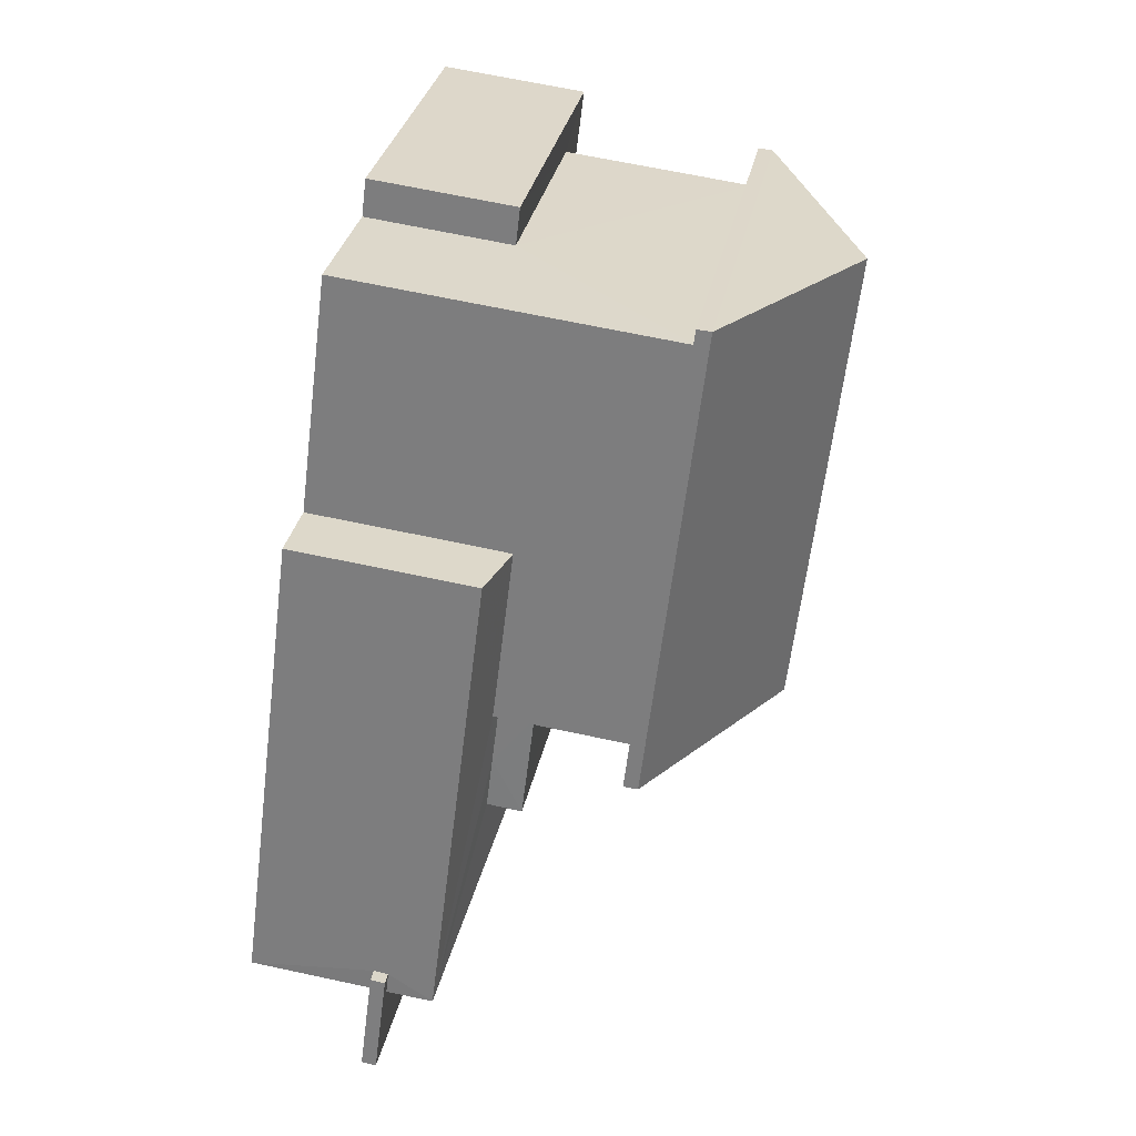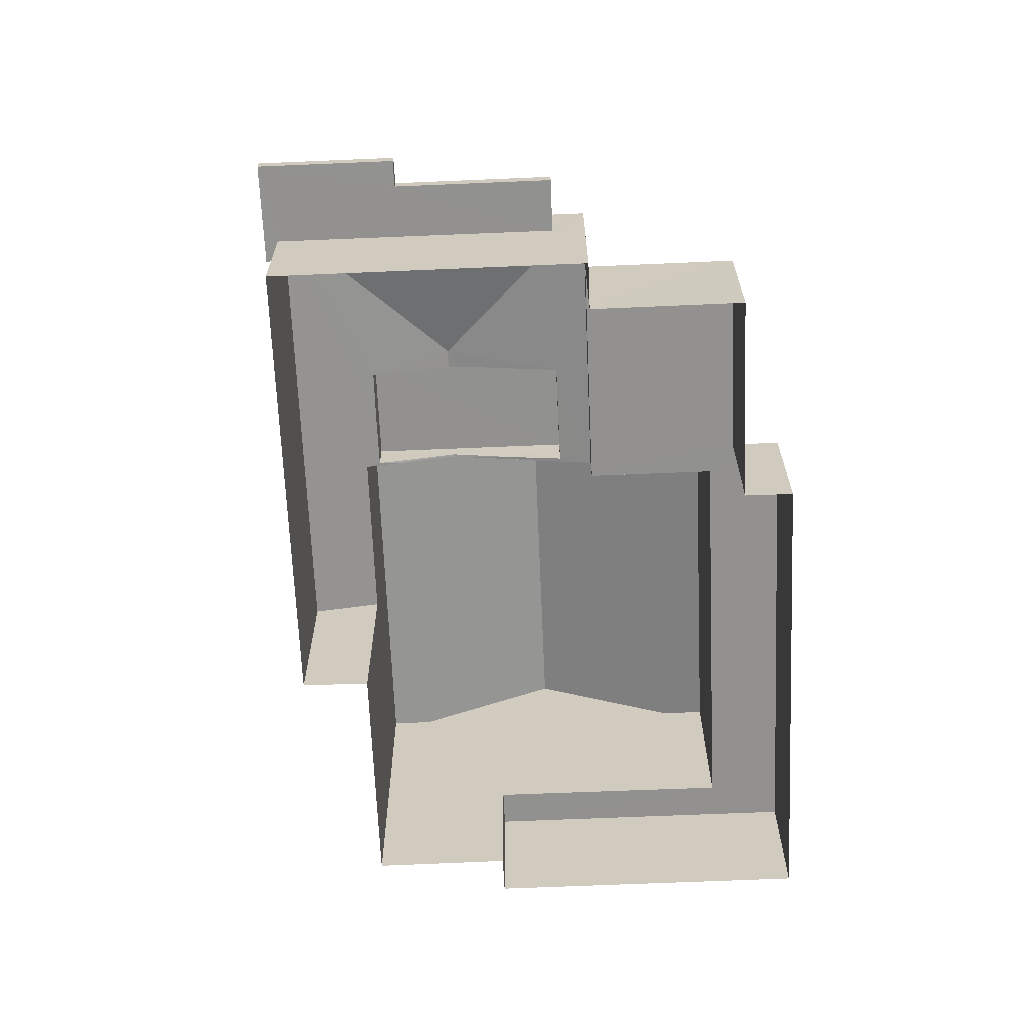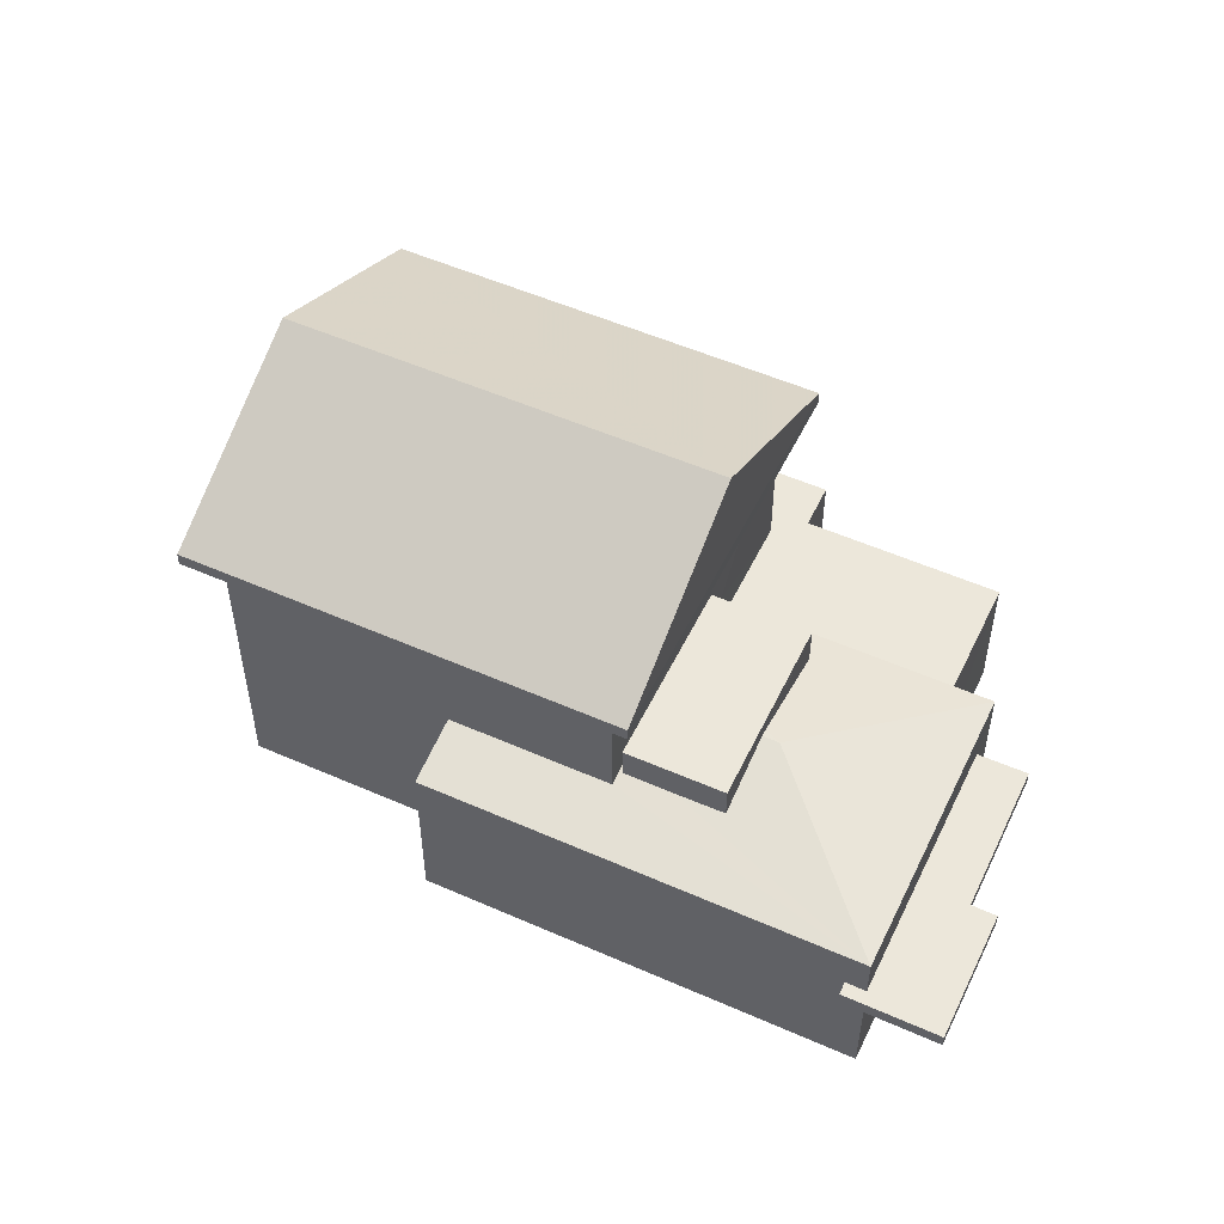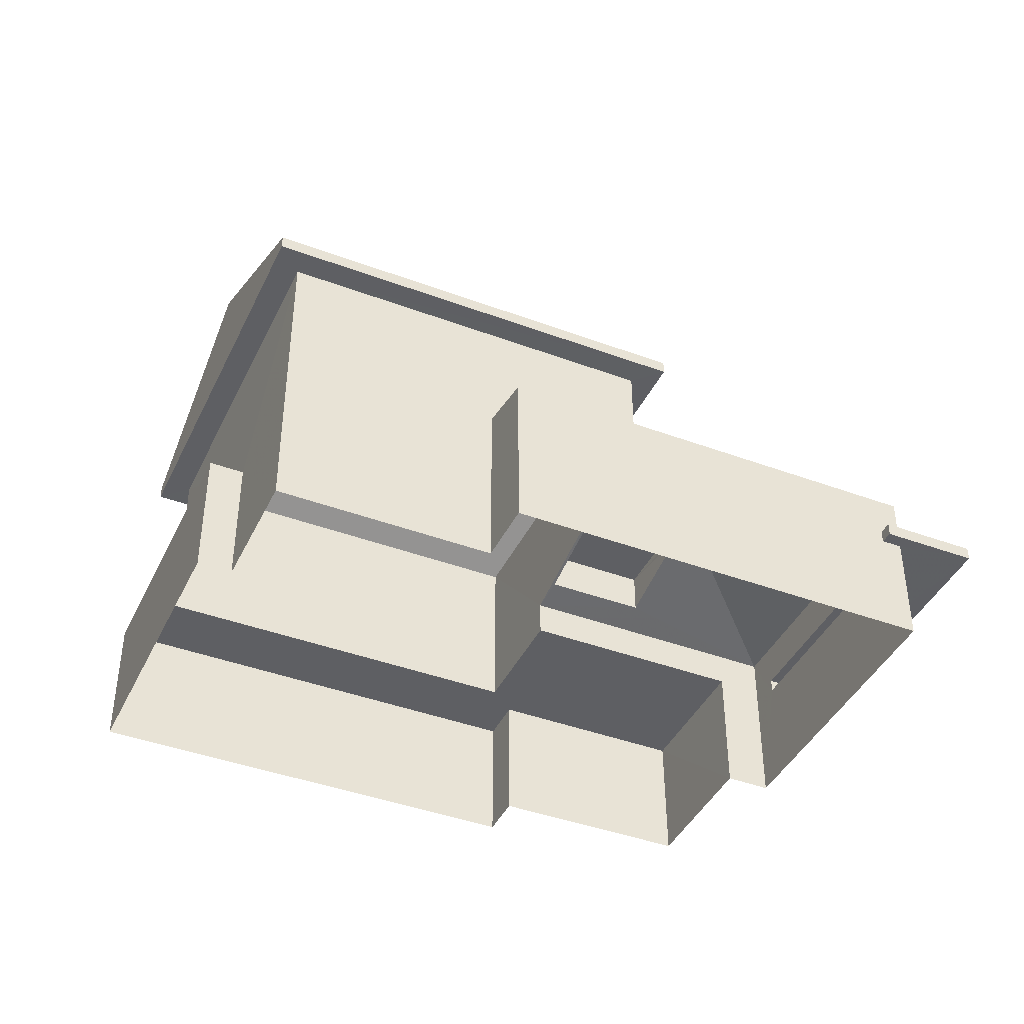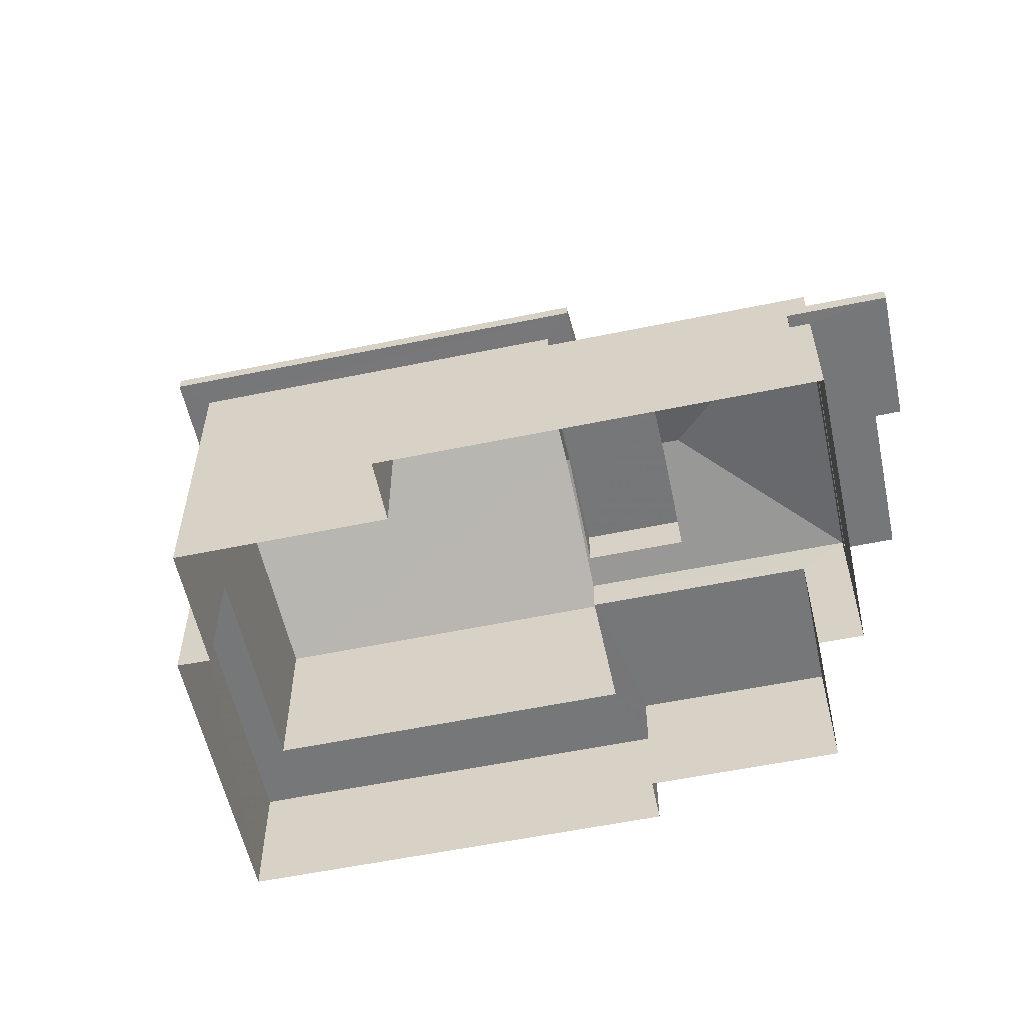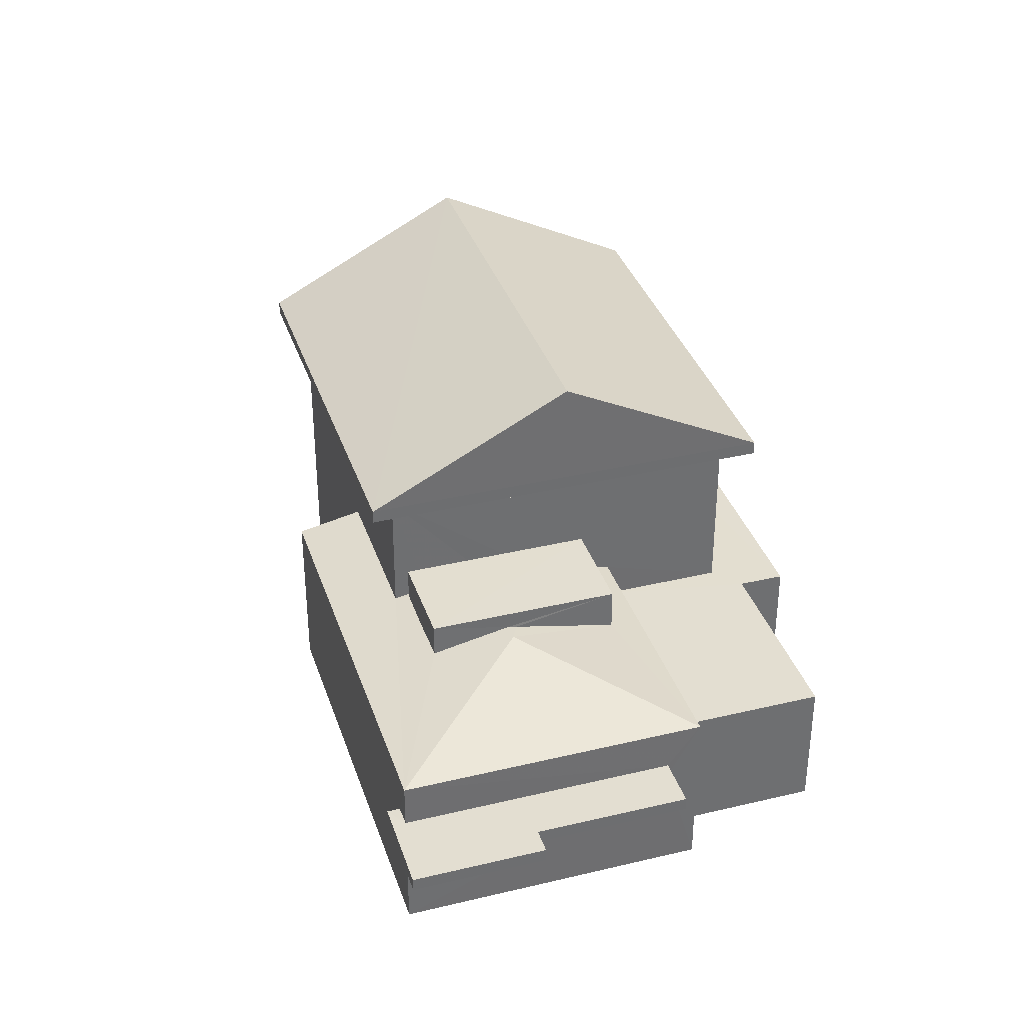
<metadata>
{"format":"obj","ext":"obj","renderer":"f3d","projection":"perspective","resolution":1024,"background":"white","views":[{"elev":63.1,"azim":-77.5,"up":"+Y"},{"elev":-66.1,"azim":-31.0,"up":"+Z"},{"elev":53.1,"azim":-98.1,"up":"+Z"},{"elev":-41.9,"azim":-147.6,"up":"+Z"},{"elev":-57.0,"azim":-111.3,"up":"+Z"},{"elev":35.9,"azim":-50.9,"up":"+Z"}]}
</metadata>
<code>
v -8.916e+04 -1.001e+05 2.573
v -8.916e+04 -1.001e+05 2.573
v -8.916e+04 -1.001e+05 2.573
v -8.915e+04 -1.001e+05 2.571
v -8.915e+04 -1.001e+05 2.573
v -8.915e+04 -1.001e+05 2.571
v -8.915e+04 -1.001e+05 2.571
v -8.916e+04 -1.001e+05 2.573
v -8.916e+04 -1.001e+05 2.573
v -8.916e+04 -1.001e+05 2.572
v -8.916e+04 -1.001e+05 2.572
v -8.916e+04 -1.001e+05 2.571
v -8.916e+04 -1.001e+05 8.344
v -8.915e+04 -1.001e+05 8.344
v -8.916e+04 -1.001e+05 8.344
v -8.916e+04 -1.001e+05 8.345
v -8.916e+04 -1.001e+05 8.345
v -8.916e+04 -1.001e+05 8.345
v -8.916e+04 -1.001e+05 8.345
v -8.915e+04 -1.001e+05 8.344
v -8.916e+04 -1.001e+05 4.706
v -8.916e+04 -1.001e+05 4.706
v -8.916e+04 -1.001e+05 4.706
v -8.916e+04 -1.001e+05 4.706
v -8.916e+04 -1.001e+05 4.706
v -8.916e+04 -1.001e+05 4.706
v -8.916e+04 -1.001e+05 4.706
v -8.917e+04 -1.001e+05 4.706
v -8.916e+04 -1.001e+05 6.355
v -8.916e+04 -1.001e+05 6.059
v -8.916e+04 -1.001e+05 5.766
v -8.916e+04 -1.001e+05 6.059
v -8.916e+04 -1.001e+05 6.355
v -8.916e+04 -1.001e+05 5.766
v -8.916e+04 -1.001e+05 5.897
v -8.916e+04 -1.001e+05 5.765
v -8.916e+04 -1.001e+05 6.319
v -8.916e+04 -1.001e+05 5.897
v -8.916e+04 -1.001e+05 6.105
v -8.916e+04 -1.001e+05 6.111
v -8.915e+04 -1.001e+05 8.594
v -8.916e+04 -1.001e+05 10.58
v -8.916e+04 -1.001e+05 8.595
v -8.915e+04 -1.001e+05 10.58
v -8.916e+04 -1.001e+05 8.595
v -8.916e+04 -1.001e+05 6.133
v -8.916e+04 -1.001e+05 6.13
v -8.916e+04 -1.001e+05 6.355
v -8.916e+04 -1.001e+05 6.355
v -8.916e+04 -1.001e+05 8.594
v -8.916e+04 -1.001e+05 5.091
v -8.916e+04 -1.001e+05 5.091
v -8.916e+04 -1.001e+05 5.09
v -8.916e+04 -1.001e+05 5.09
v -8.915e+04 -1.001e+05 5.089
v -8.915e+04 -1.001e+05 5.089
v -8.915e+04 -1.001e+05 5.089
v -8.915e+04 -1.001e+05 5.09
v -8.916e+04 -1.001e+05 5.09
v -8.915e+04 -1.001e+05 5.089
v -8.916e+04 -1.001e+05 6.665
v -8.916e+04 -1.001e+05 6.665
v -8.916e+04 -1.001e+05 6.665
v -8.916e+04 -1.001e+05 6.665
v -8.916e+04 -1.001e+05 4.956
v -8.916e+04 -1.001e+05 4.956
v -8.916e+04 -1.001e+05 4.956
v -8.917e+04 -1.001e+05 4.956
v -8.916e+04 -1.001e+05 4.956
v -8.916e+04 -1.001e+05 4.956
v -8.916e+04 -1.001e+05 4.956
v -8.916e+04 -1.001e+05 4.956
v -8.916e+04 -1.001e+05 6.008
v -8.916e+04 -1.001e+05 6.007
v -8.916e+04 -1.001e+05 5.764
v -8.916e+04 -1.001e+05 6.059
v -8.916e+04 -1.001e+05 5.764
f 1 2 3
f 1 4 5
f 6 4 7
f 3 8 9
f 10 11 9
f 12 7 11
f 1 3 11
f 7 4 1
f 11 3 9
f 7 1 11
f 13 14 15
f 16 17 18
f 19 16 18
f 14 17 16
f 15 14 20
f 20 14 16
f 18 15 19
f 18 13 15
f 21 22 23
f 24 25 26
f 26 23 22
f 22 27 28
f 24 26 28
f 26 22 28
f 29 30 31
f 31 30 32
f 33 30 29
f 34 35 29
f 34 36 35
f 29 35 37
f 38 39 40
f 38 36 39
f 35 36 38
f 37 33 29
f 41 42 43
f 42 44 45
f 46 47 48
f 49 46 48
f 45 44 50
f 51 52 53
f 54 51 53
f 55 56 57
f 53 58 59
f 56 58 60
f 57 56 60
f 59 58 56
f 54 53 59
f 34 29 31
f 61 62 63
f 61 64 62
f 65 66 67
f 68 69 66
f 70 68 71
f 72 70 71
f 66 65 71
f 68 66 71
f 44 42 41
f 49 48 40
f 39 49 40
f 73 74 75
f 73 75 31
f 76 46 73
f 73 31 32
f 47 46 76
f 76 73 32
f 41 14 13
f 50 41 13
f 20 55 15
f 15 55 12
f 20 56 55
f 12 55 7
f 52 2 1
f 53 52 1
f 31 75 72
f 71 31 72
f 9 25 10
f 75 10 25
f 25 9 26
f 75 25 72
f 59 20 16
f 59 56 20
f 42 45 43
f 35 64 37
f 33 61 30
f 37 64 33
f 64 61 33
f 74 77 75
f 63 47 76
f 38 40 62
f 48 63 62
f 40 48 62
f 48 47 63
f 22 67 66
f 22 21 67
f 27 69 68
f 28 27 68
f 58 1 5
f 58 53 1
f 38 62 64
f 35 38 64
f 23 67 21
f 23 65 67
f 66 69 27
f 22 66 27
f 72 24 70
f 72 25 24
f 77 10 75
f 77 11 10
f 43 17 14
f 41 43 14
f 11 77 12
f 73 19 74
f 77 74 15
f 12 77 15
f 74 19 15
f 54 59 36
f 59 16 36
f 46 19 73
f 39 16 19
f 46 49 19
f 49 39 19
f 36 16 39
f 54 36 51
f 3 51 8
f 8 51 34
f 51 36 34
f 28 70 24
f 28 68 70
f 76 32 63
f 32 61 63
f 32 30 61
f 57 4 6
f 57 60 4
f 44 41 50
f 3 52 51
f 3 2 52
f 4 58 5
f 4 60 58
f 7 57 6
f 7 55 57
f 45 13 18
f 45 50 13
f 26 9 23
f 9 8 23
f 71 65 31
f 31 65 34
f 23 8 34
f 65 23 34
f 45 18 17
f 43 45 17

</code>
